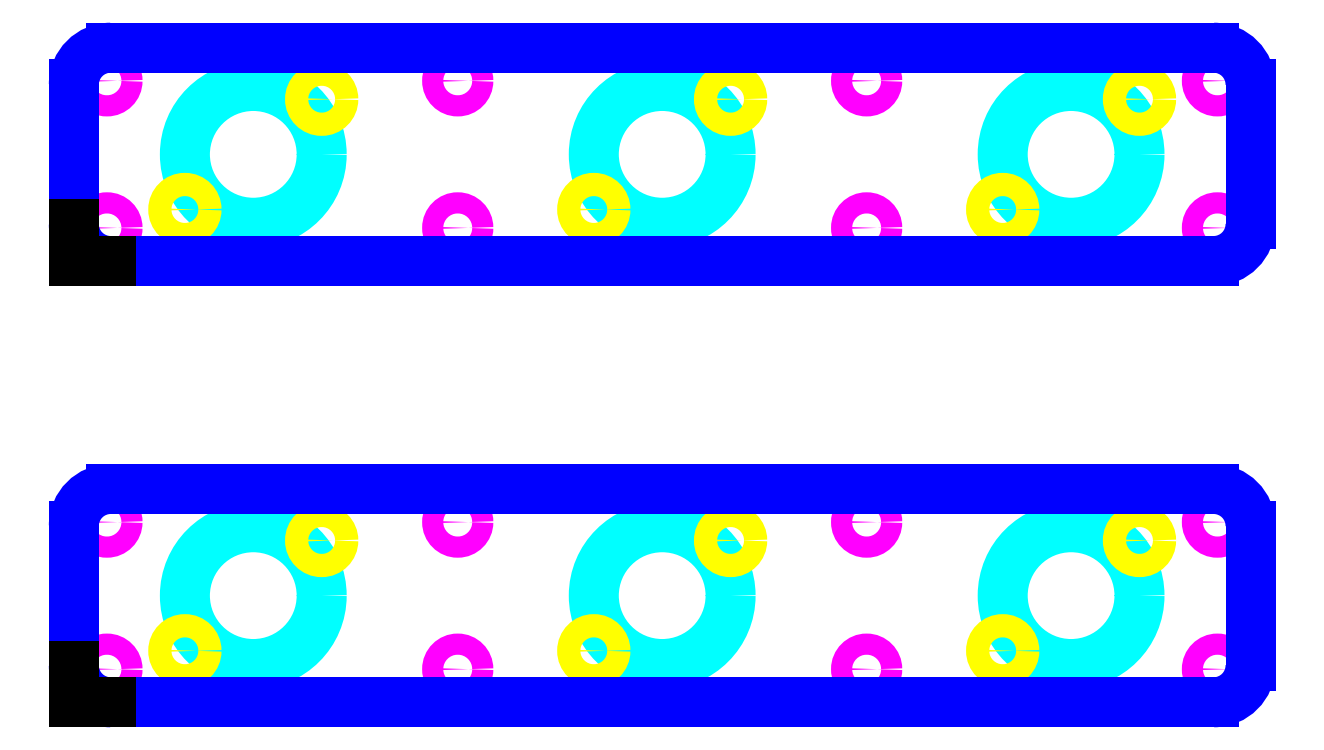
<metadata>
{"format":"dxf","ext":"dxf","renderer":"ezdxf+matplotlib","layout":"modelspace","background":"white","min_lineweight":24,"dpi":150}
</metadata>
<code>
0
SECTION
2
ENTITIES
0
CIRCLE
8
connector_hole
10
3.22
20
2.225
40
0.465
0
CIRCLE
8
4-40_thread_insert
10
2.755
20
1.85
40
0.079
0
CIRCLE
8
4-40_thread_insert
10
3.685
20
2.6
40
0.079
0
CIRCLE
8
connector_hole
10
6
20
2.225
40
0.465
0
CIRCLE
8
4-40_thread_insert
10
5.535
20
1.85
40
0.079
0
CIRCLE
8
4-40_thread_insert
10
6.465
20
2.6
40
0.079
0
CIRCLE
8
connector_hole
10
8.78
20
2.225
40
0.465
0
CIRCLE
8
4-40_thread_insert
10
8.315
20
1.85
40
0.079
0
CIRCLE
8
4-40_thread_insert
10
9.245
20
2.6
40
0.079
0
CIRCLE
8
6-32_through_hole
10
4.61
20
2.725
40
0.072
0
CIRCLE
8
6-32_through_hole
10
4.61
20
1.725
40
0.072
0
CIRCLE
8
6-32_through_hole
10
7.39
20
2.725
40
0.072
0
CIRCLE
8
6-32_through_hole
10
7.39
20
1.725
40
0.072
0
CIRCLE
8
6-32_through_hole
10
2.225
20
2.725
40
0.072
0
CIRCLE
8
6-32_through_hole
10
2.225
20
1.725
40
0.072
0
CIRCLE
8
6-32_through_hole
10
9.775
20
2.725
40
0.072
0
CIRCLE
8
6-32_through_hole
10
9.775
20
1.725
40
0.072
0
ARC
8
boundary
10
2.25
20
2.7
40
0.25
50
90
51
180
0
LINE
8
boundary
10
2
20
1.75
11
2
21
2.7
0
ARC
8
boundary
10
2.25
20
1.75
40
0.25
50
180
51
270
0
LINE
8
boundary
10
9.75
20
1.5
11
2.25
21
1.5
0
ARC
8
boundary
10
9.75
20
1.75
40
0.25
50
270
51
2.544e-14
0
LINE
8
boundary
10
2.25
20
2.95
11
9.75
21
2.95
0
LINE
8
boundary
10
10
20
2.7
11
10
21
1.75
0
ARC
8
boundary
10
9.75
20
2.7
40
0.25
50
0
51
90
0
LINE
8
scratch
10
2.25
20
1.5
11
2
21
1.5
0
LINE
8
scratch
10
2
20
1.75
11
2
21
1.5
0
CIRCLE
8
connector_hole
10
3.22
20
5.225
40
0.465
0
CIRCLE
8
4-40_thread_insert
10
2.755
20
4.85
40
0.079
0
CIRCLE
8
4-40_thread_insert
10
3.685
20
5.6
40
0.079
0
CIRCLE
8
connector_hole
10
6
20
5.225
40
0.465
0
CIRCLE
8
4-40_thread_insert
10
5.535
20
4.85
40
0.079
0
CIRCLE
8
4-40_thread_insert
10
6.465
20
5.6
40
0.079
0
CIRCLE
8
connector_hole
10
8.78
20
5.225
40
0.465
0
CIRCLE
8
4-40_thread_insert
10
8.315
20
4.85
40
0.079
0
CIRCLE
8
4-40_thread_insert
10
9.245
20
5.6
40
0.079
0
CIRCLE
8
6-32_through_hole
10
4.61
20
5.725
40
0.072
0
CIRCLE
8
6-32_through_hole
10
4.61
20
4.725
40
0.072
0
CIRCLE
8
6-32_through_hole
10
7.39
20
5.725
40
0.072
0
CIRCLE
8
6-32_through_hole
10
7.39
20
4.725
40
0.072
0
CIRCLE
8
6-32_through_hole
10
2.225
20
5.725
40
0.072
0
CIRCLE
8
6-32_through_hole
10
2.225
20
4.725
40
0.072
0
CIRCLE
8
6-32_through_hole
10
9.775
20
5.725
40
0.072
0
CIRCLE
8
6-32_through_hole
10
9.775
20
4.725
40
0.072
0
ARC
8
boundary
10
2.25
20
5.7
40
0.25
50
90
51
180
0
LINE
8
boundary
10
2
20
4.75
11
2
21
5.7
0
ARC
8
boundary
10
2.25
20
4.75
40
0.25
50
180
51
270
0
LINE
8
boundary
10
9.75
20
4.5
11
2.25
21
4.5
0
ARC
8
boundary
10
9.75
20
4.75
40
0.25
50
270
51
2.544e-14
0
LINE
8
boundary
10
2.25
20
5.95
11
9.75
21
5.95
0
LINE
8
boundary
10
10
20
5.7
11
10
21
4.75
0
ARC
8
boundary
10
9.75
20
5.7
40
0.25
50
0
51
90
0
LINE
8
scratch
10
2.25
20
4.5
11
2
21
4.5
0
LINE
8
scratch
10
2
20
4.75
11
2
21
4.5
0
ENDSEC
0
EOF

</code>
